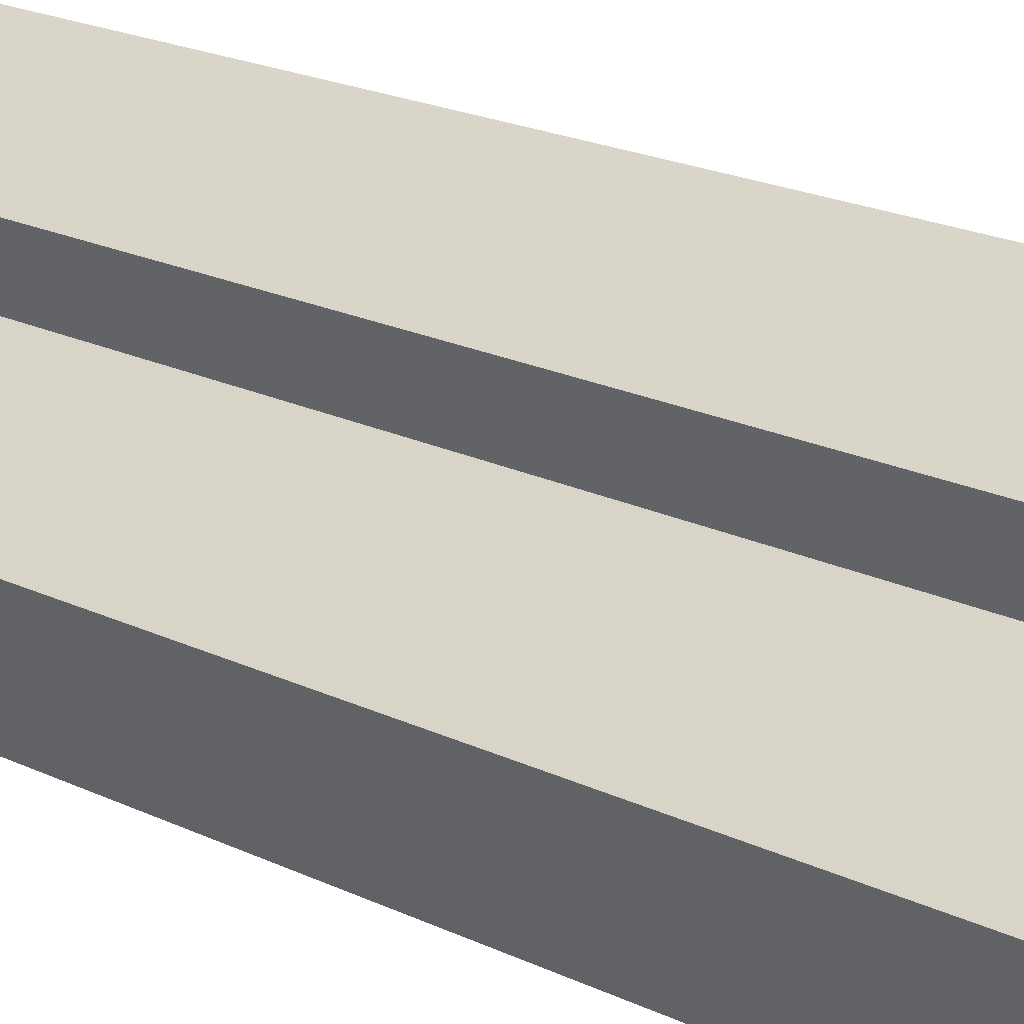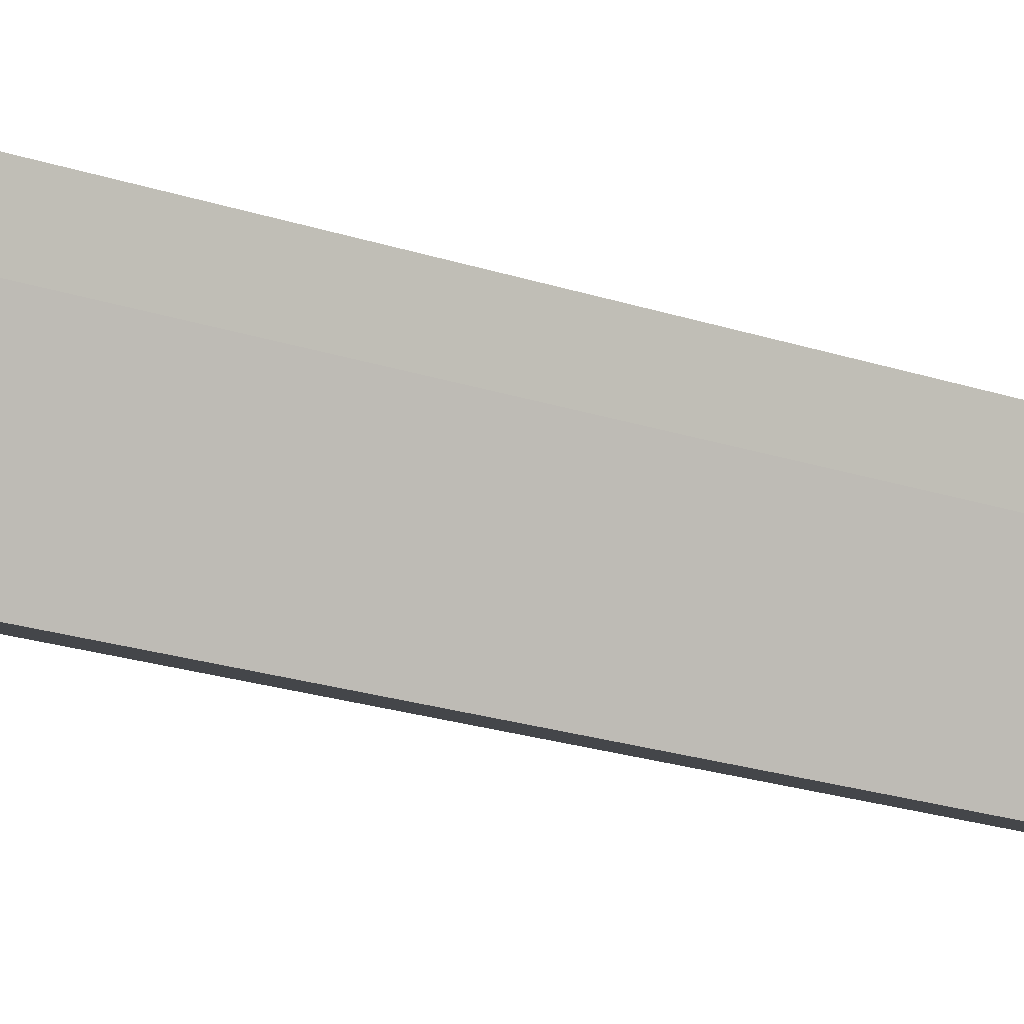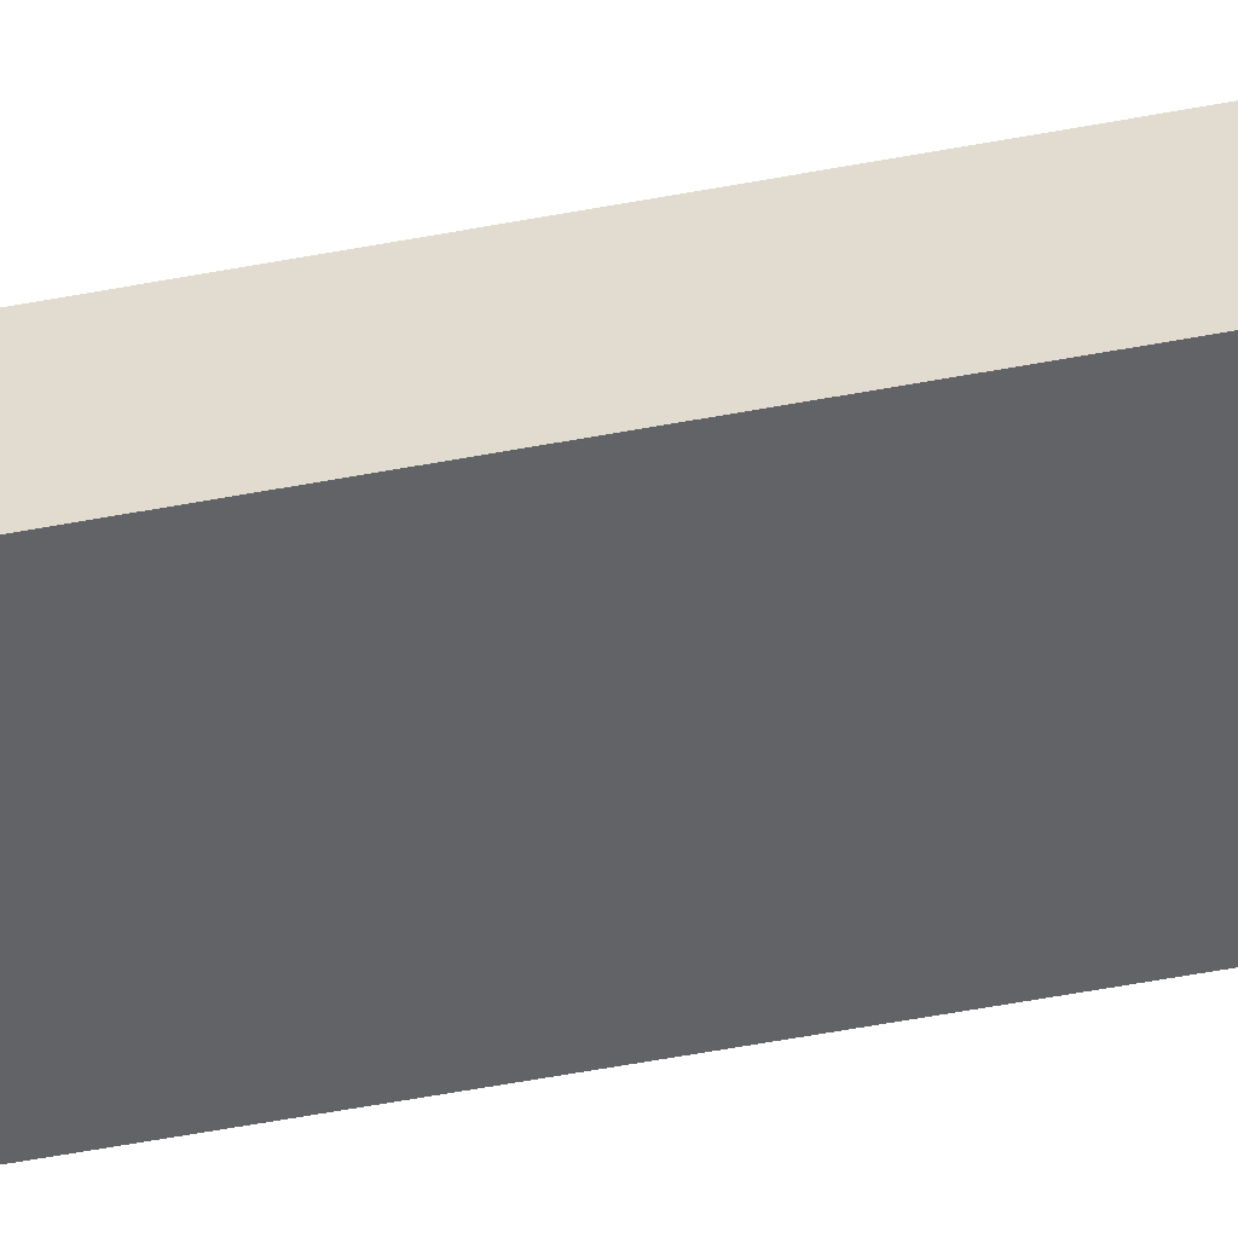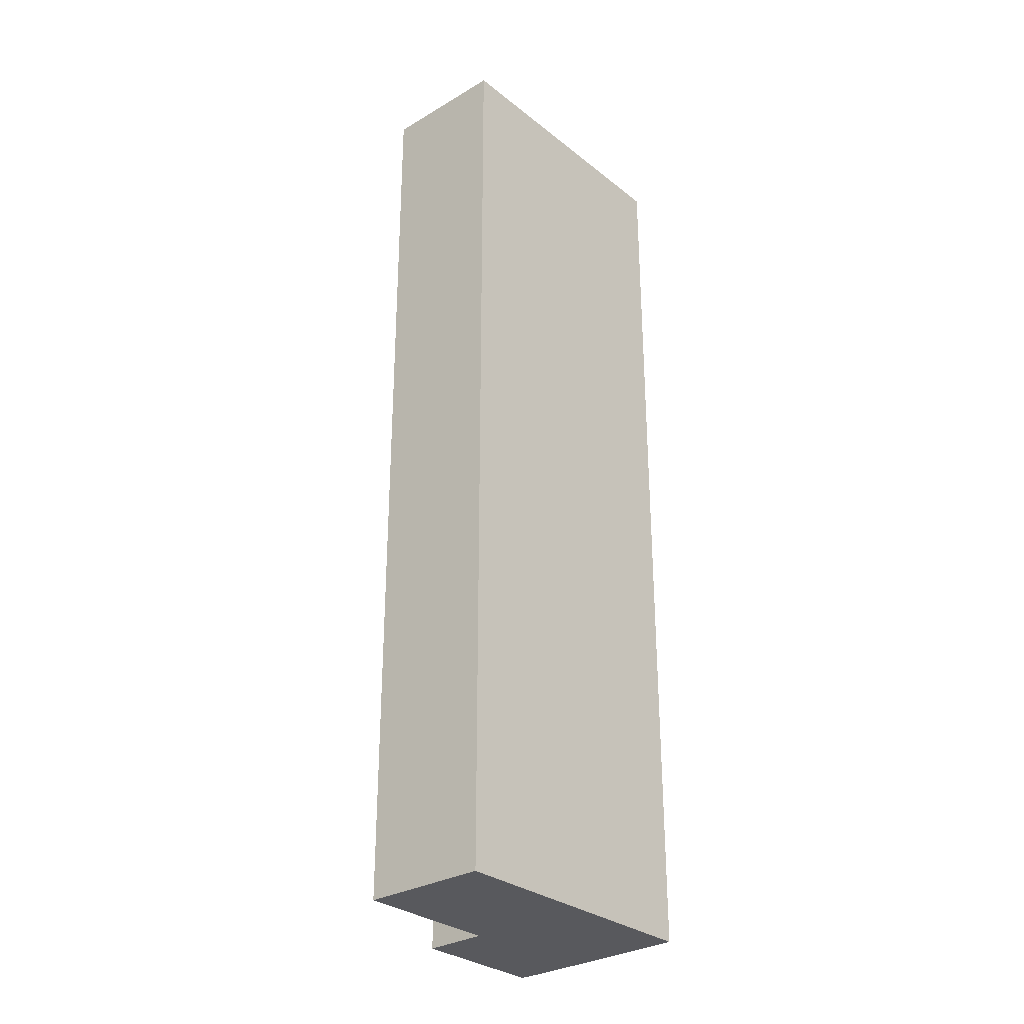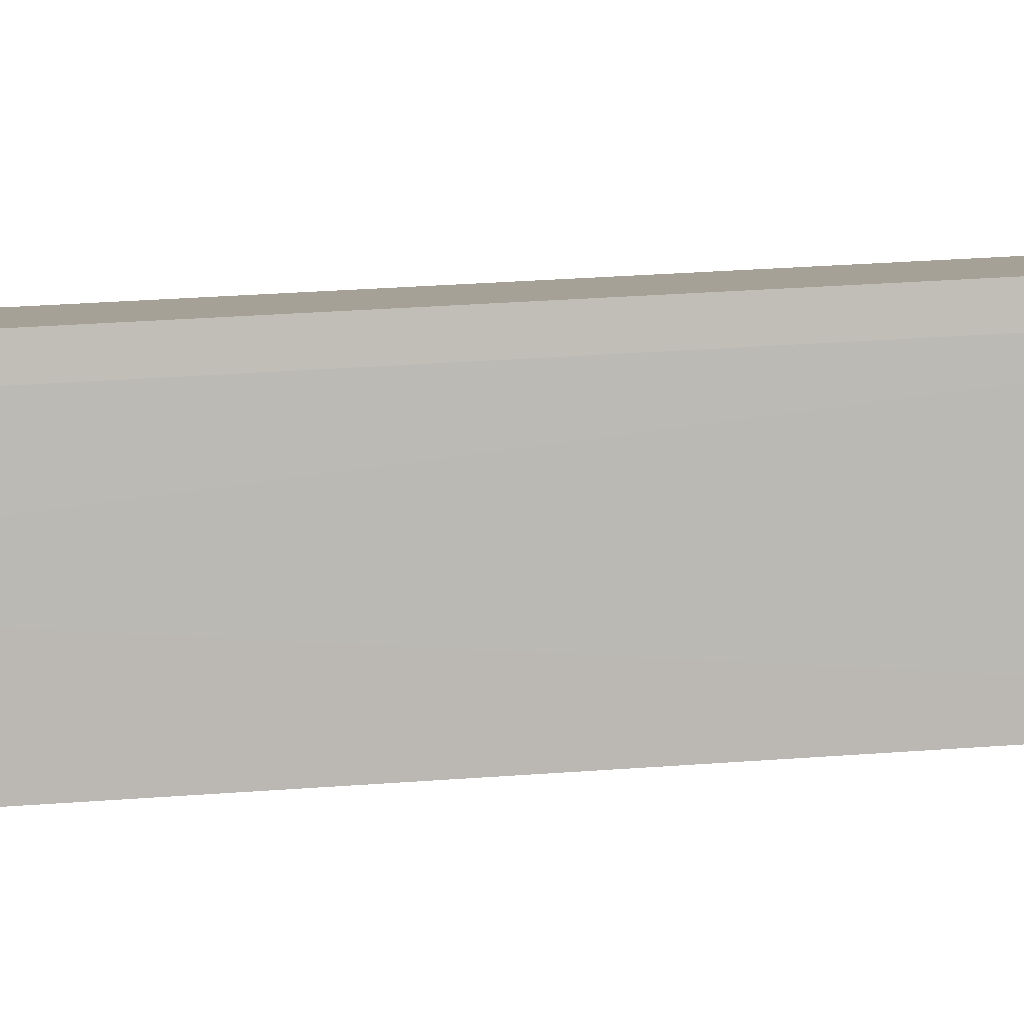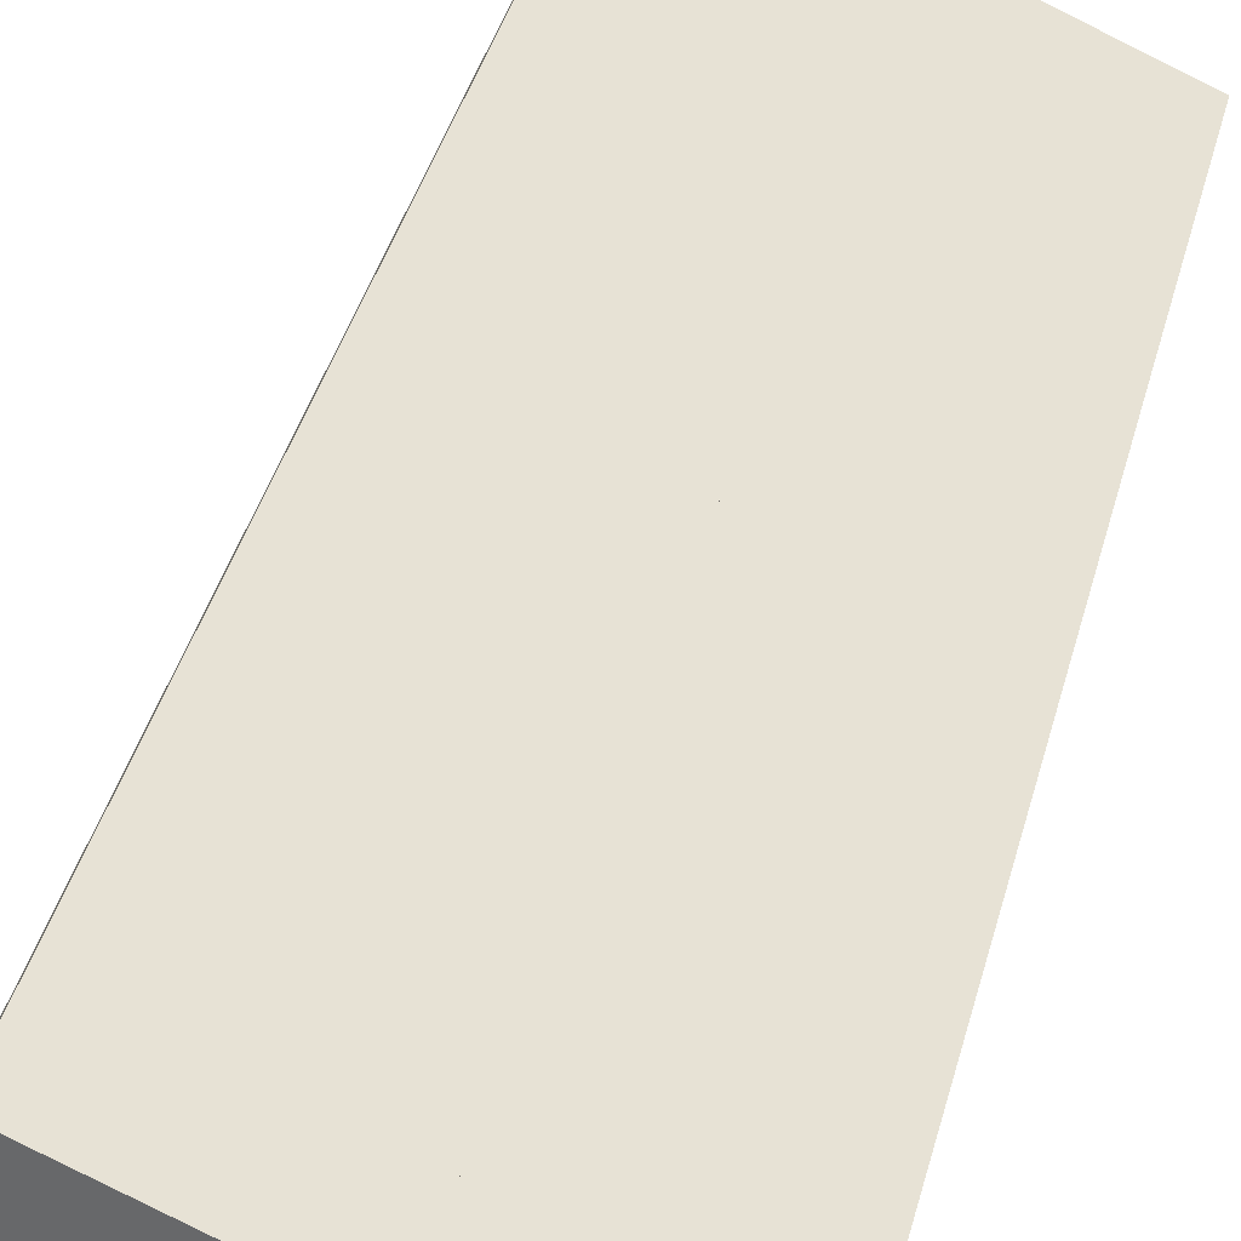
<metadata>
{"format":"obj","ext":"obj","renderer":"f3d","projection":"perspective","resolution":1024,"background":"white","views":[{"elev":19.7,"azim":132.3,"up":"+Z"},{"elev":-23.8,"azim":61.7,"up":"+Z"},{"elev":-73.1,"azim":99.7,"up":"+Z"},{"elev":-30.0,"azim":154.0,"up":"+Y"},{"elev":29.6,"azim":-96.4,"up":"+Z"},{"elev":35.5,"azim":13.0,"up":"+Z"}]}
</metadata>
<code>
v  8.915 31.82 -3.729
v  6.035 31.82 2.185
v  10.61 31.82 0.228
v  0 31.82 1.948e-15
v  2.503 31.82 6.069
v  2.174 31.82 5.363
v  1.253 31.82 3.13
v  6.835 31.82 4.191
v  2.503 -3.716e-16 6.069
v  6.835 -2.566e-16 4.191
v  6.035 -1.338e-16 2.185
v  10.61 -1.396e-17 0.228
v  8.915 2.283e-16 -3.729
v  0 0 0
v  2.174 -3.284e-16 5.363
v  1.253 -1.917e-16 3.13
g defaultobject
f 1 2 3
f 2 1 4
f 2 4 5
f 5 4 6
f 6 4 7
f 5 8 2
f 9 8 5
f 8 9 10
f 11 3 2
f 3 11 12
f 10 2 8
f 2 10 11
f 12 1 3
f 1 12 13
f 13 4 1
f 4 13 14
f 15 5 6
f 5 15 9
f 15 6 7
f 14 7 4
f 7 14 15
f 15 14 16
f 12 14 13
f 14 12 11
f 14 11 10
f 14 10 9
f 14 9 16
f 16 9 15

</code>
